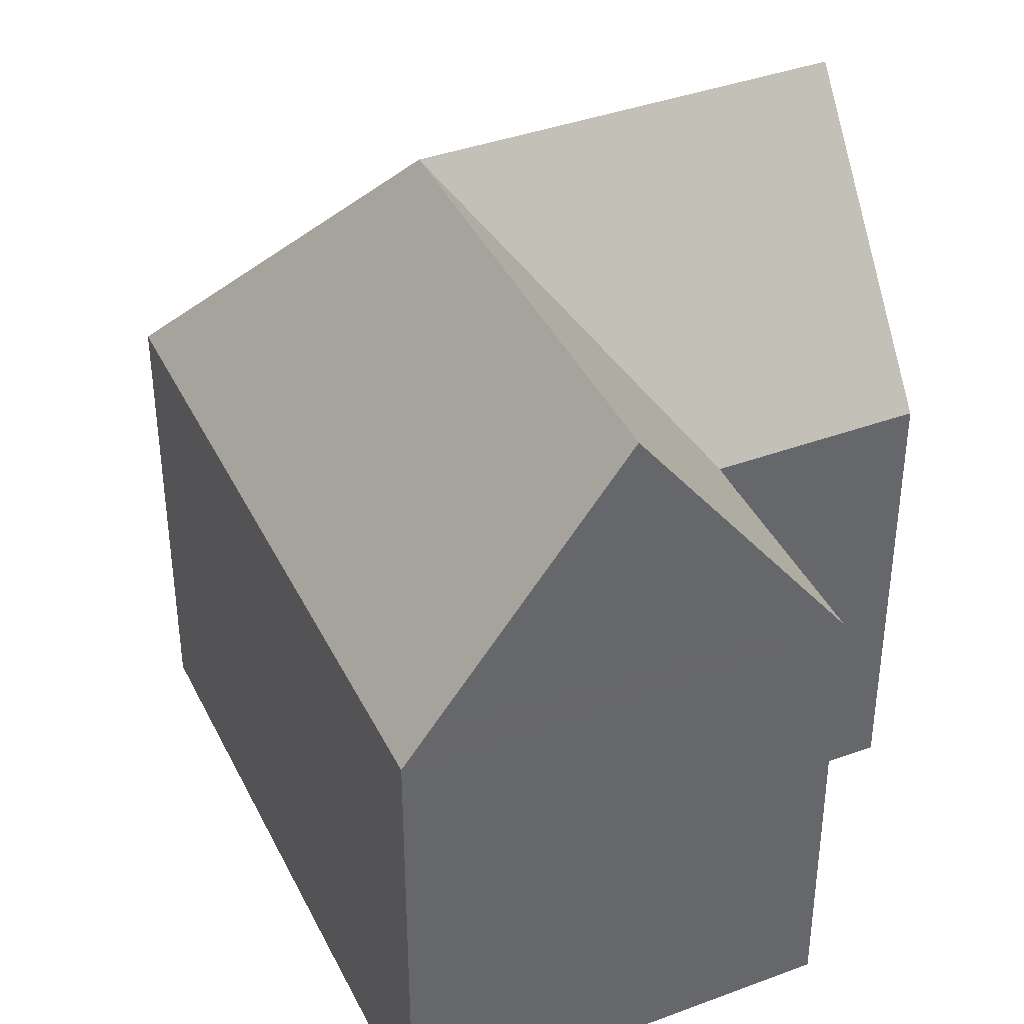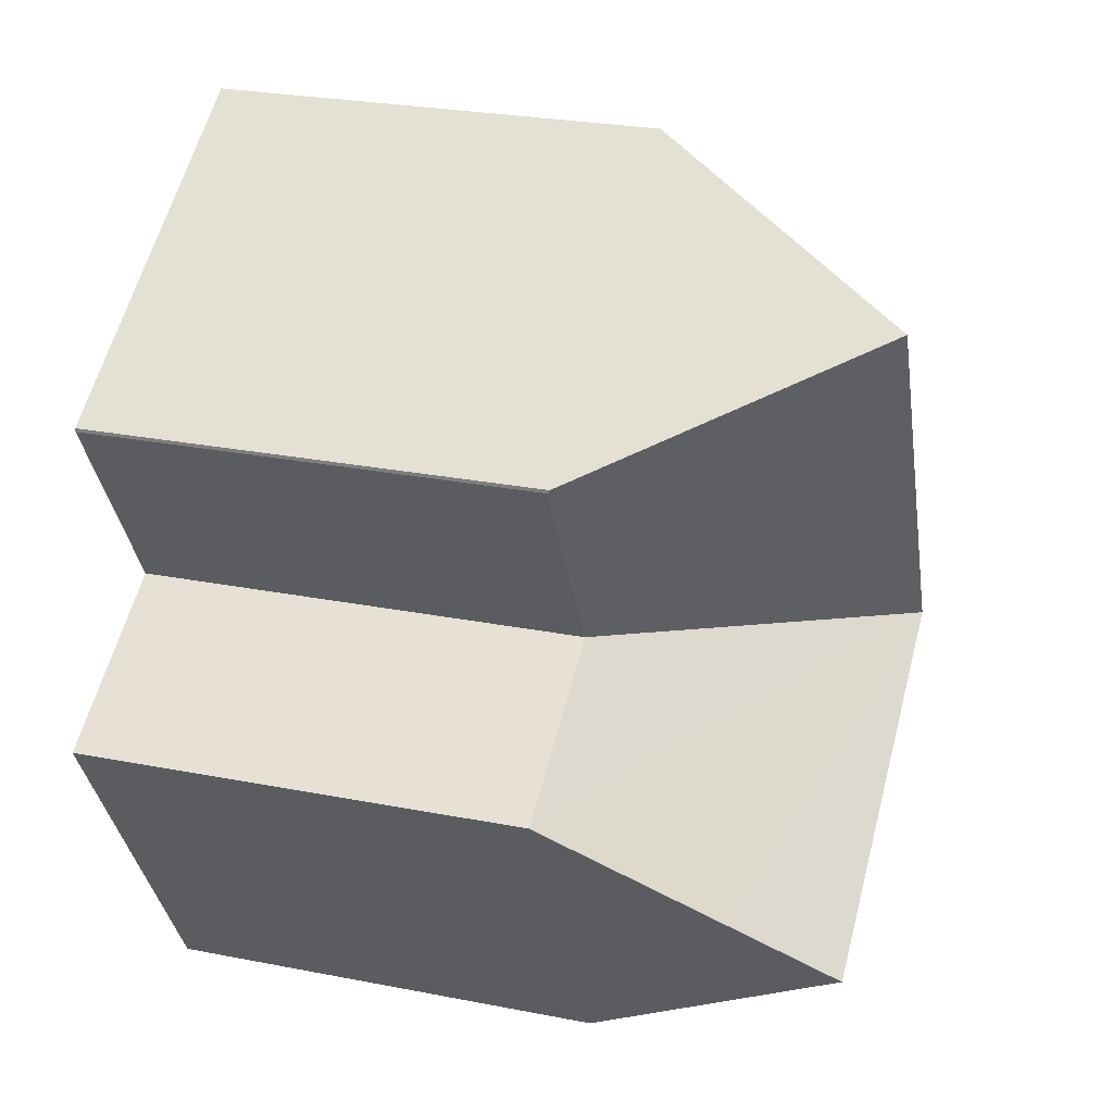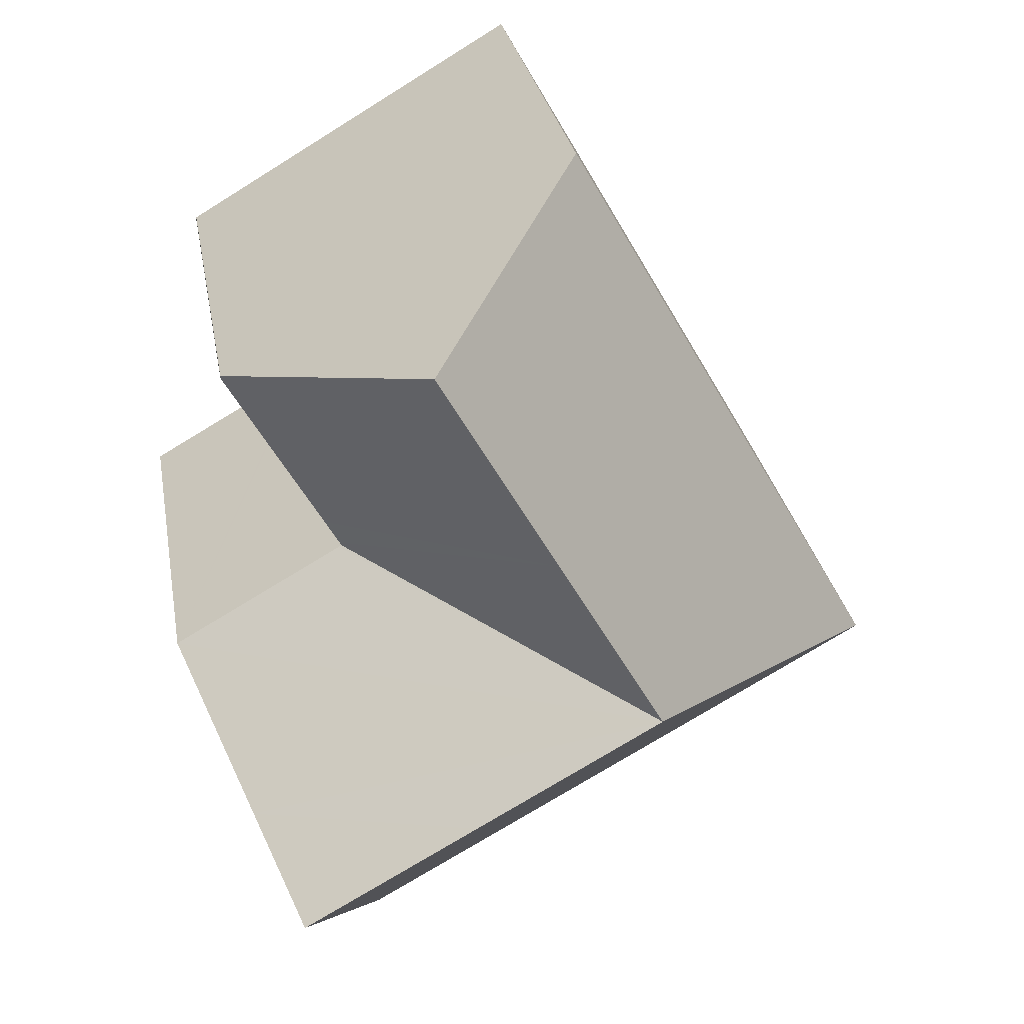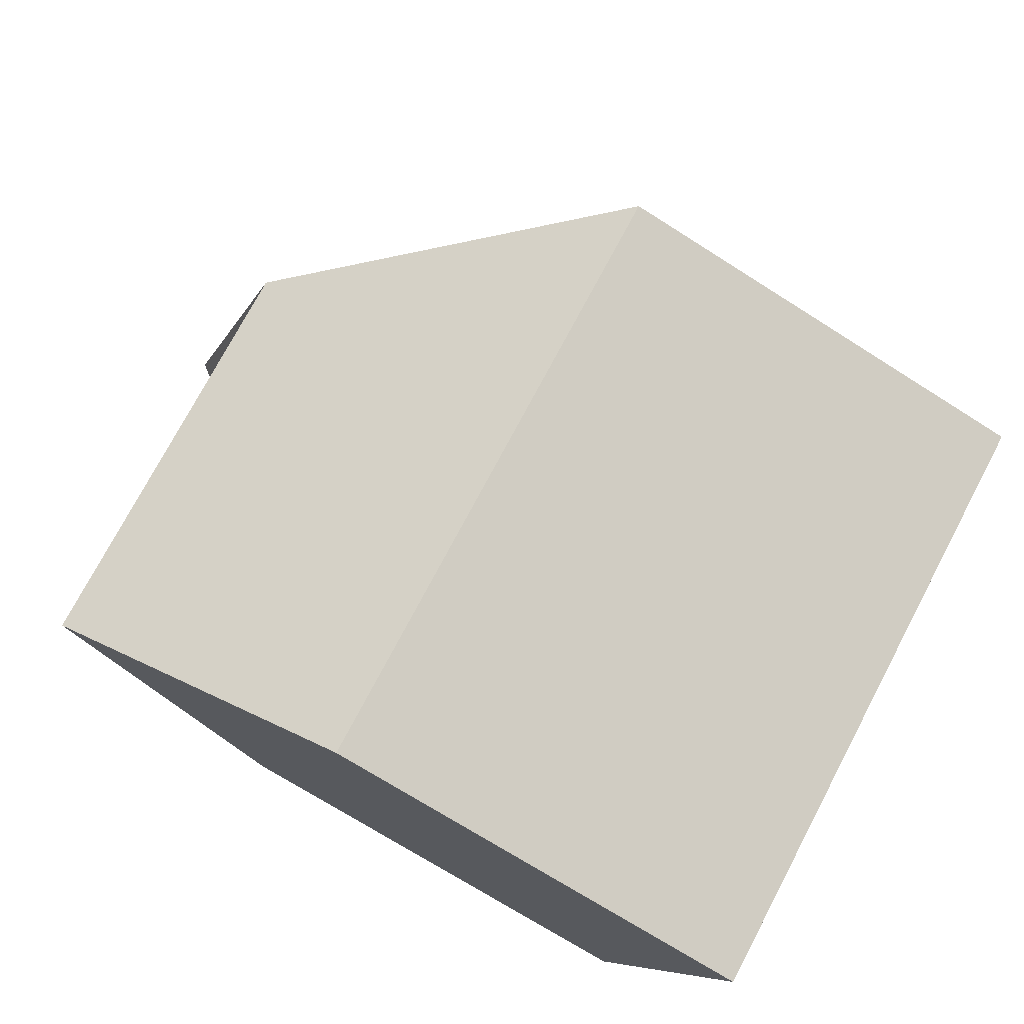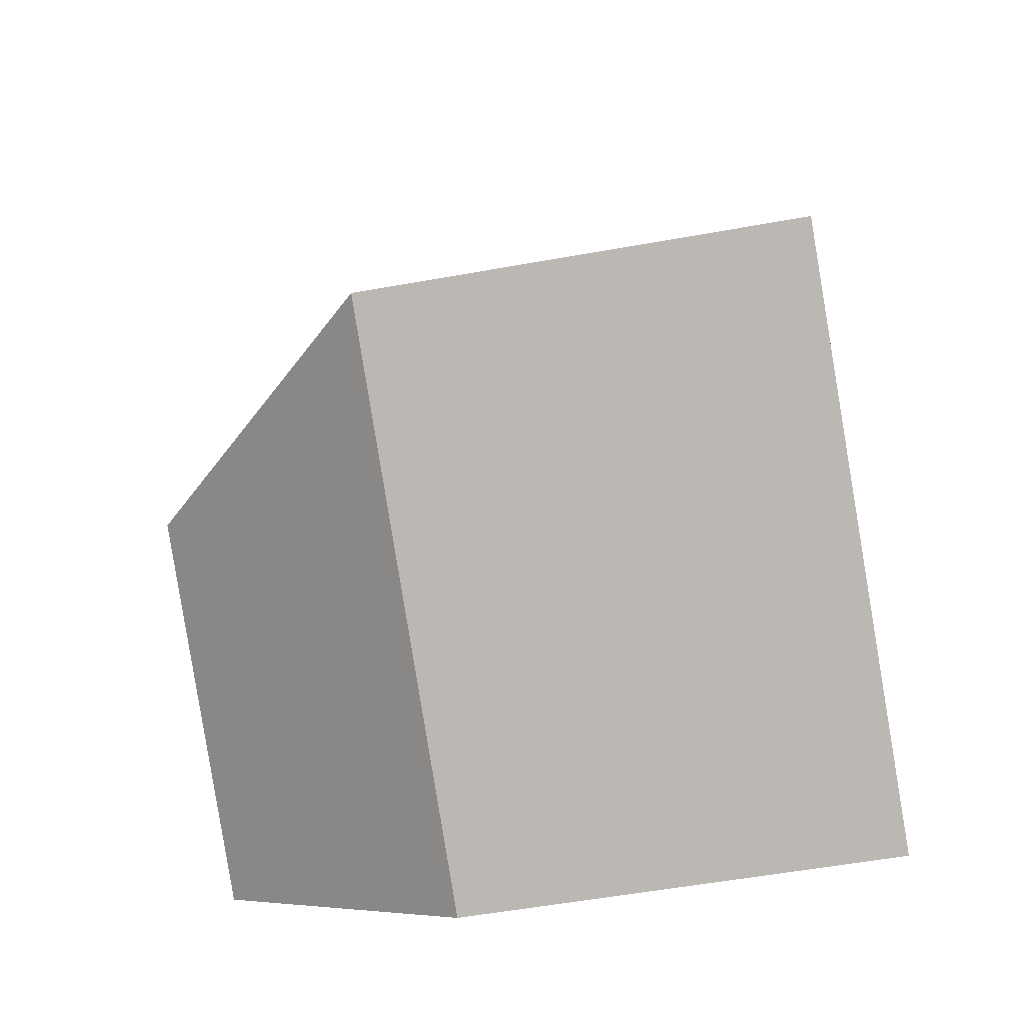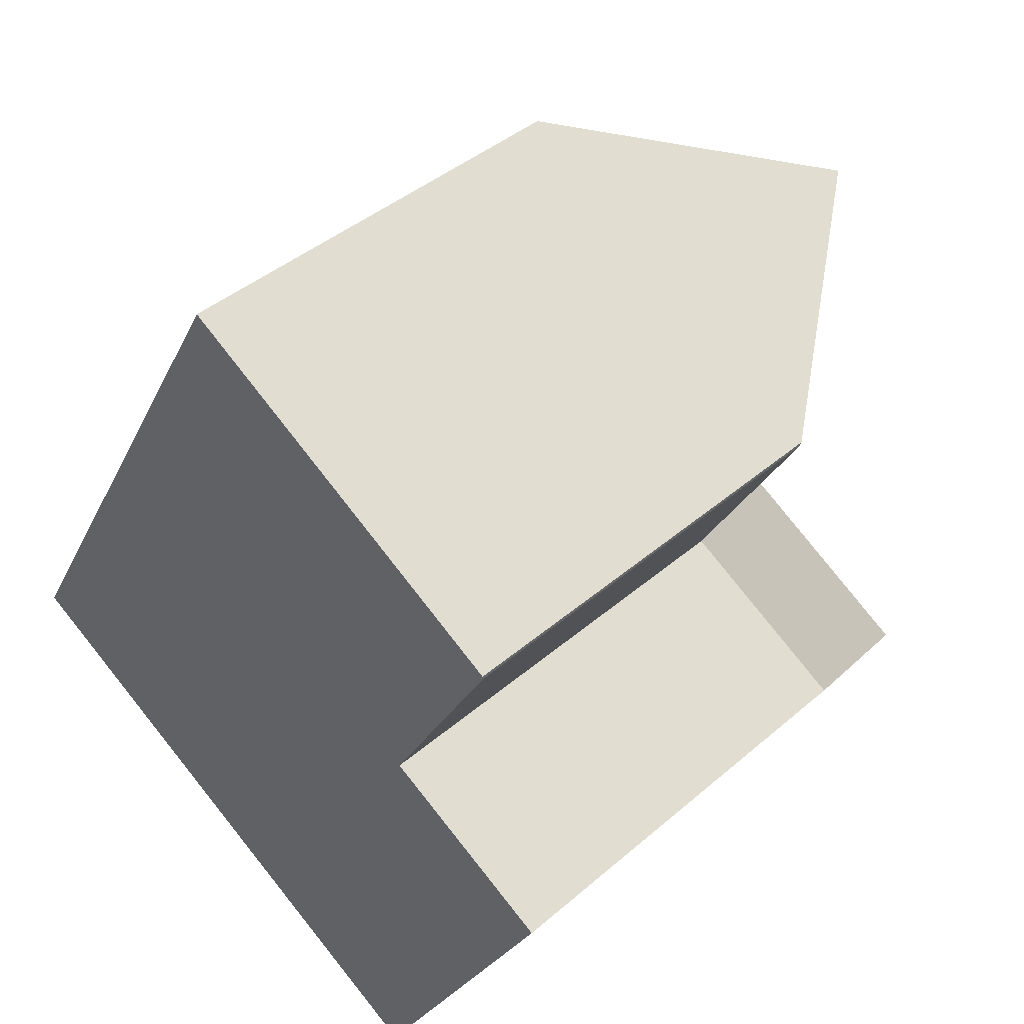
<metadata>
{"format":"obj","ext":"obj","renderer":"f3d","projection":"perspective","resolution":1024,"background":"white","views":[{"elev":40.0,"azim":5.5,"up":"+Y"},{"elev":26.9,"azim":106.9,"up":"+Z"},{"elev":27.9,"azim":170.3,"up":"+Z"},{"elev":-72.3,"azim":-122.4,"up":"+Z"},{"elev":-54.9,"azim":-79.2,"up":"+Z"},{"elev":41.7,"azim":44.0,"up":"+Z"}]}
</metadata>
<code>
v  15.02 11.73 3.994
v  7.471 18.86 2.025
v  14.94 11.73 4.043
v  17.95 11.73 2.319
v  19.59 11.73 1.382
v  17.95 16.09 -1.515
v  12.33 18.86 -0.743
v  16.91 18.86 -3.357
v  9.623 11.72 -5.487
v  0 11.72 7.174e-16
v  14.22 11.72 -8.109
v  3.228 11.71 5.667
v  4.278 11.71 7.511
v  5.454 11.71 9.575
v  8.514 11.71 14.95
v  8.977 12.41 14.67
v  10.22 18.86 6.856
v  13.24 18.86 12.16
v  17.95 11.75 9.392
v  17.95 11.69 9.301
v  15.37 11.71 4.803
v  14.99 11.72 4.136
v  8.514 -9.152e-16 14.95
v  13.24 -7.447e-16 12.16
v  17.95 -5.751e-16 9.392
v  8.977 -8.985e-16 14.67
v  14.94 -2.476e-16 4.043
v  15.02 -2.446e-16 3.994
v  19.59 -8.462e-17 1.382
v  17.95 -1.42e-16 2.319
v  17.95 -5.695e-16 9.301
v  15.46 11.71 4.958
v  15.37 11.72 4.803
v  15.37 -2.941e-16 4.803
v  14.99 -2.533e-16 4.136
v  14.22 4.965e-16 -8.109
v  16.91 2.056e-16 -3.357
v  17.95 9.277e-17 -1.515
v  0 0 0
v  9.623 3.36e-16 -5.487
v  3.228 -3.47e-16 5.667
v  5.454 -5.863e-16 9.575
v  4.278 -4.599e-16 7.511
g defaultobject
f 1 2 3
f 2 1 4
f 2 4 5
f 2 5 6
f 2 6 7
f 7 6 8
f 2 9 10
f 9 2 11
f 11 2 7
f 11 7 8
f 12 2 10
f 2 12 13
f 2 13 14
f 2 14 15
f 2 15 16
f 2 16 17
f 17 16 18
f 19 17 18
f 17 19 20
f 17 20 21
f 17 21 22
f 17 22 2
f 2 22 3
f 16 19 18
f 19 16 15
f 19 15 23
f 19 23 24
f 19 24 25
f 24 23 26
f 27 1 3
f 1 27 4
f 4 27 5
f 5 27 28
f 5 28 29
f 29 28 30
f 25 20 19
f 20 25 31
f 31 32 20
f 32 31 33
f 33 31 22
f 22 31 3
f 3 31 27
f 27 31 34
f 27 34 35
f 6 11 8
f 11 6 5
f 11 5 29
f 11 29 36
f 36 29 37
f 37 29 38
f 36 9 11
f 9 36 10
f 10 36 39
f 39 36 40
f 39 12 10
f 12 39 13
f 13 39 14
f 14 39 15
f 15 39 41
f 15 41 23
f 23 41 42
f 42 41 43
f 37 40 36
f 40 37 39
f 39 37 38
f 39 38 29
f 39 29 41
f 41 29 30
f 41 30 28
f 41 28 27
f 41 27 35
f 41 35 34
f 41 34 31
f 41 31 43
f 43 31 42
f 42 31 25
f 42 25 24
f 42 24 26
f 42 26 23

</code>
